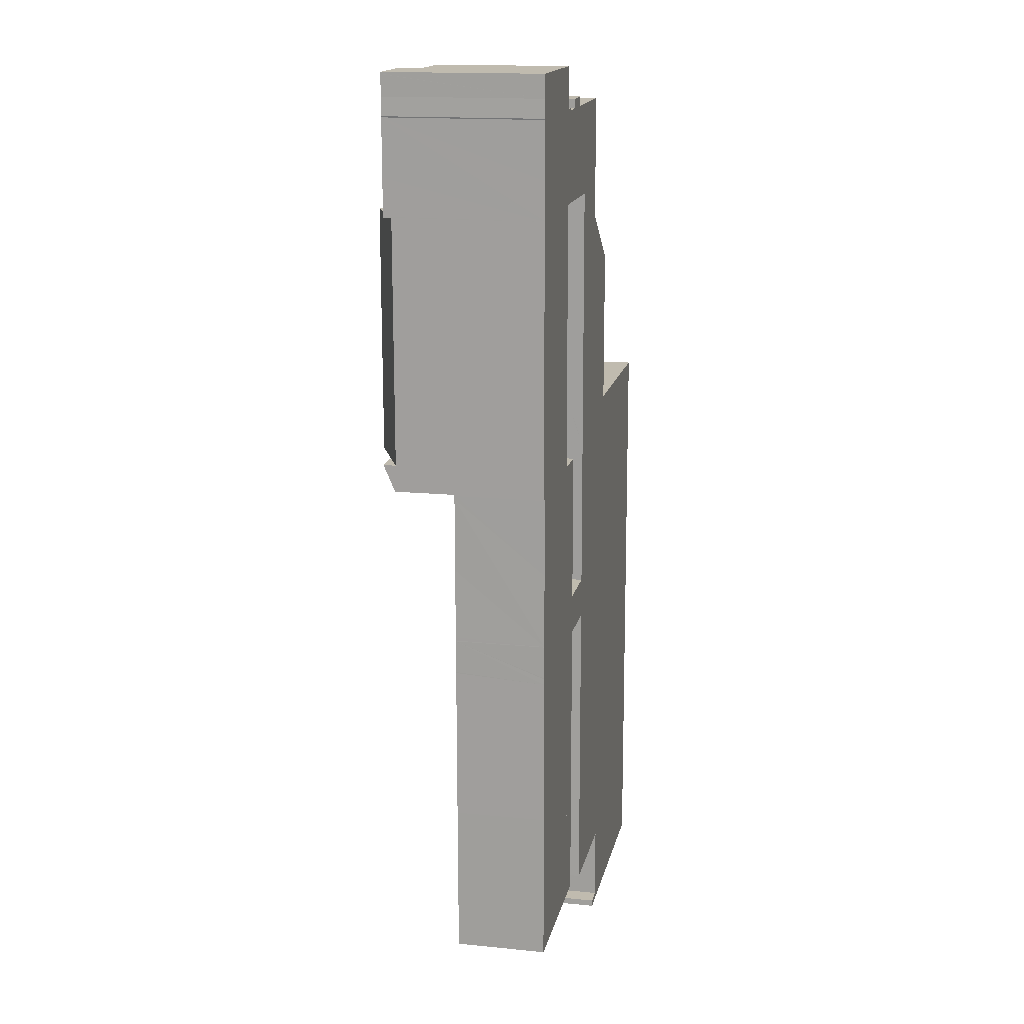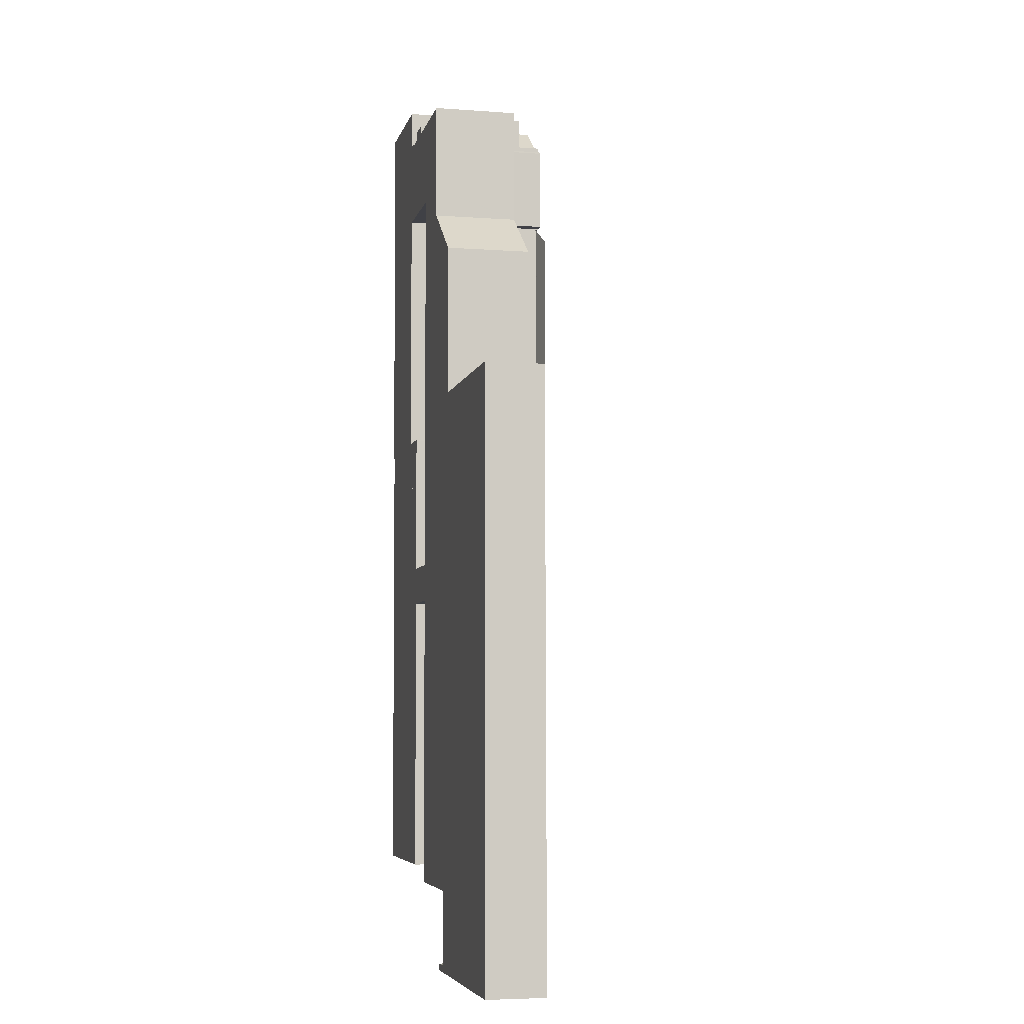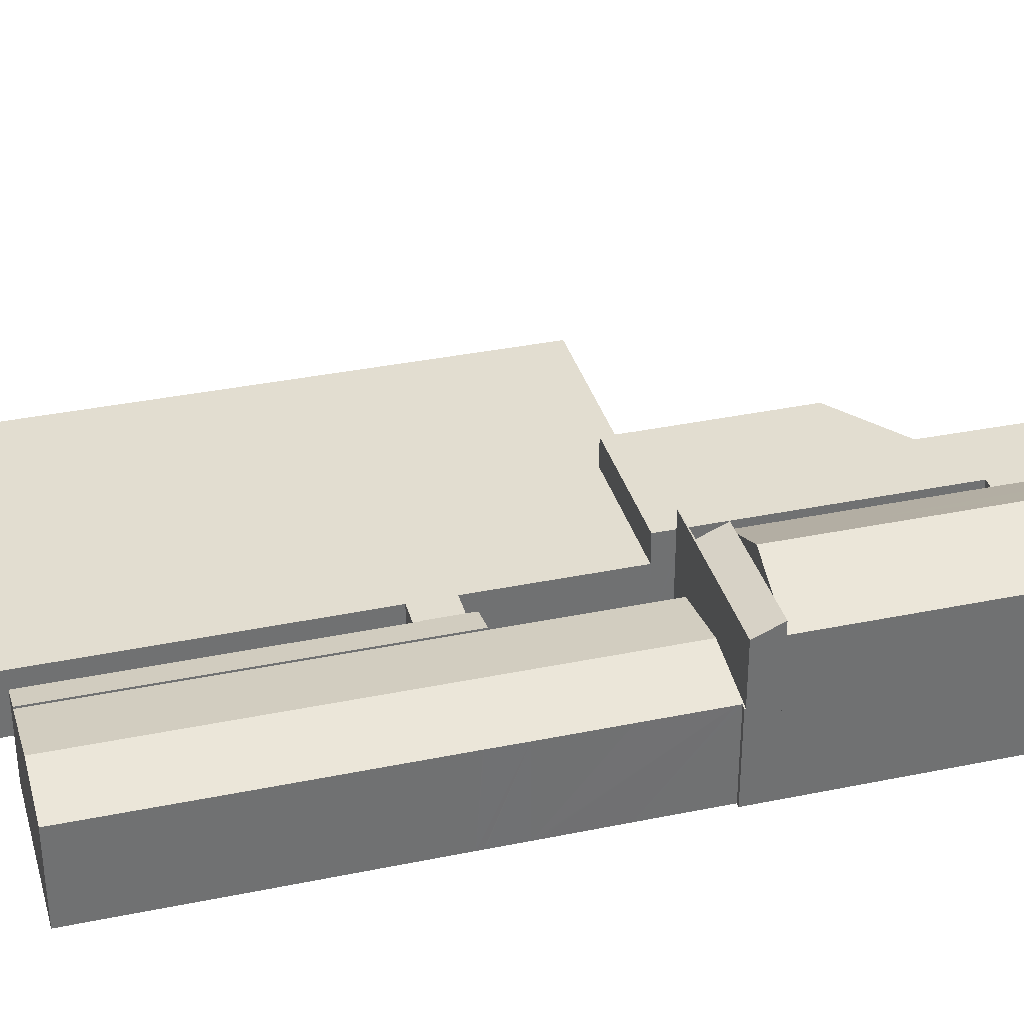
<metadata>
{"format":"obj","ext":"obj","renderer":"f3d","projection":"perspective","resolution":1024,"background":"white","views":[{"elev":15.5,"azim":-78.1,"up":"+Z"},{"elev":-5.5,"azim":77.2,"up":"+Z"},{"elev":35.1,"azim":-105.8,"up":"+Y"}]}
</metadata>
<code>
v  17.72 10.83 -0.157
v  16.25 10.62 -1.144
v  16.24 10.83 -0.191
v  19.58 11.09 0.988
v  19.06 11.03 0.743
v  19.43 11.08 0.986
v  19.61 10.8 -1.95
v  19.07 10.94 -0.125
v  19.62 10.62 -3.678
v  19.06 11.08 0.982
v  16.24 1.17e-17 -0.191
v  16.25 7.005e-17 -1.144
v  19.06 -6.013e-17 0.982
v  19.07 7.654e-18 -0.125
v  19.06 -4.55e-17 0.743
v  17.72 9.613e-18 -0.157
v  19.58 -6.05e-17 0.988
v  19.43 -6.038e-17 0.986
v  19.62 2.252e-16 -3.678
v  19.61 1.194e-16 -1.95
v  8.411 12.28 -43.82
v  8.551 12.28 -61.82
v  0.881 10.9 -44.01
v  0.886 10.9 -44.56
v  0.965 10.9 -53.41
v  1.022 10.9 -61.89
v  1.025 10.9 -62.32
v  8.592 12.28 -67.07
v  1.024 10.9 -62.41
v  1.073 10.9 -66.37
v  1.076 10.9 -66.49
v  1.081 10.9 -67.18
v  1.215 10.9 -84.93
v  8.87 12.28 -102.9
v  1.386 10.91 -103
v  0.371 10.8 -43.89
v  0.372 10.8 -44.03
v  16.72 10.78 -61.75
v  16.58 10.78 -43.75
v  16.76 10.78 -66.95
v  17.04 10.78 -102.9
v  17.04 6.299e-15 -102.9
v  16.76 4.099e-15 -66.95
v  16.72 3.781e-15 -61.75
v  16.58 2.679e-15 -43.75
v  8.87 6.302e-15 -102.9
v  1.386 6.305e-15 -103
v  0.881 2.695e-15 -44.01
v  0.372 2.696e-15 -44.03
v  1.215 5.201e-15 -84.93
v  1.081 4.113e-15 -67.18
v  1.076 4.071e-15 -66.49
v  1.073 4.064e-15 -66.37
v  1.024 3.821e-15 -62.41
v  1.025 3.816e-15 -62.32
v  1.022 3.789e-15 -61.89
v  0.965 3.271e-15 -53.41
v  0.886 2.729e-15 -44.56
v  0.371 2.687e-15 -43.89
v  8.411 2.683e-15 -43.82
v  22.57 10.8 1.025
v  19.58 10.8 0.988
v  19.62 10.8 -3.678
v  22.59 10.8 -0.082
v  26.07 10.8 -0.022
v  19.67 10.8 -11.14
v  34.09 10.8 0.117
v  26.15 10.8 -11.09
v  26.26 10.8 -11.09
v  34.28 10.8 -11.12
v  26.26 10.8 -11.19
v  26.51 10.8 -40.06
v  34.34 10.8 -14.75
v  34.35 10.8 -14.88
v  34.45 10.8 -14.96
v  42.71 10.8 -21.17
v  42.8 10.8 -21.24
v  42.84 10.8 -37.04
v  26.52 10.8 -40.47
v  26.55 10.8 -43.67
v  34.94 10.8 -43.59
v  42.85 10.8 -40.43
v  42.9 10.8 -43.53
v  42.87 10.8 -40.43
v  42.85 10.8 -40.33
v  42.85 2.476e-15 -40.43
v  42.85 2.469e-15 -40.33
v  42.84 2.268e-15 -37.04
v  42.8 1.3e-15 -21.24
v  42.87 2.476e-15 -40.43
v  42.9 2.665e-15 -43.53
v  22.57 -6.276e-17 1.025
v  22.59 5.021e-18 -0.082
v  34.09 -7.164e-18 0.117
v  34.28 6.808e-16 -11.12
v  34.34 9.034e-16 -14.75
v  34.35 9.112e-16 -14.88
v  26.07 1.347e-18 -0.022
v  34.94 2.669e-15 -43.59
v  26.55 2.674e-15 -43.67
v  26.26 6.789e-16 -11.09
v  19.67 6.823e-16 -11.14
v  26.15 6.789e-16 -11.09
v  26.54 10.8 -43.6
v  26.54 2.67e-15 -43.6
v  26.52 2.478e-15 -40.47
v  26.26 6.85e-16 -11.19
v  26.51 2.453e-15 -40.06
v  34.45 9.159e-16 -14.96
v  42.71 1.296e-15 -21.17
v  15.02 19.38 -40.57
v  15.03 18.07 -43.62
v  13.09 19.38 -40.58
v  0.347 19.38 -40.69
v  8.411 18.02 -43.82
v  0.371 18.02 -43.89
v  3.68 19.38 -40.66
v  8.386 19.38 -40.62
v  16.58 18.02 -43.75
v  15.75 18.07 -43.63
v  16.58 18.07 -43.63
v  19.75 18.02 -43.72
v  19.75 18.04 -43.67
v  19.75 18.05 -43.65
v  19.75 2.673e-15 -43.65
v  19.75 2.674e-15 -43.67
v  19.75 2.677e-15 -43.72
v  15.02 2.484e-15 -40.57
v  15.03 2.671e-15 -43.62
v  0.347 2.492e-15 -40.69
v  3.68 2.49e-15 -40.66
v  8.386 2.487e-15 -40.62
v  13.09 2.485e-15 -40.58
v  15.75 2.671e-15 -43.63
v  16.58 2.672e-15 -43.63
v  0.218 17.88 -23.45
v  0.347 17.88 -40.69
v  0.128 17.88 -11.41
v  2.273 18.85 -11.39
v  8.158 21.51 -11.34
v  8.386 21.51 -40.62
v  15.01 18.51 -40.2
v  14.04 18.85 -11.29
v  14.84 18.49 -11.29
v  15.02 18.51 -40.57
v  0.218 1.436e-15 -23.45
v  0.128 6.987e-16 -11.41
v  2.273 6.976e-16 -11.39
v  14.04 6.914e-16 -11.29
v  14.84 6.91e-16 -11.29
v  8.158 6.945e-16 -11.34
v  15.01 2.462e-15 -40.2
v  26.72 7.357 -66.8
v  35.99 7.357 -104.6
v  26.92 7.357 -104.6
v  40.74 7.357 -104.6
v  20.04 7.357 -61.9
v  20.73 7.357 -66.79
v  20.07 7.357 -66.8
v  26.55 7.357 -66.7
v  20.69 7.357 -61.89
v  26.51 7.357 -61.81
v  26.72 7.357 -66.7
v  59.68 7.357 -114.6
v  66.54 7.357 -114.6
v  26.7 7.357 -61.8
v  26.7 7.357 -61.67
v  26.55 7.357 -43.67
v  66.46 7.357 -104.5
v  66.13 7.357 -66.22
v  34.94 7.357 -43.59
v  42.9 7.357 -43.53
v  42.87 7.357 -40.43
v  59.68 7.357 -40.29
v  66.09 7.357 -61.33
v  65.94 7.357 -43.33
v  65.91 7.357 -40.23
v  38.43 7.357 -114
v  43.5 7.357 -114.8
v  38.43 7.357 -114.8
v  40.85 7.357 -114
v  40.74 7.357 -104.7
v  26.7 3.784e-15 -61.8
v  26.7 3.776e-15 -61.67
v  38.43 7.032e-15 -114.8
v  38.43 6.981e-15 -114
v  40.85 6.979e-15 -114
v  40.74 6.408e-15 -104.7
v  40.74 6.402e-15 -104.6
v  26.92 6.408e-15 -104.6
v  26.72 4.09e-15 -66.8
v  26.72 4.084e-15 -66.7
v  20.07 4.09e-15 -66.8
v  20.04 3.79e-15 -61.9
v  59.68 2.467e-15 -40.29
v  65.91 2.464e-15 -40.23
v  26.51 3.785e-15 -61.81
v  20.69 3.79e-15 -61.89
v  65.94 2.653e-15 -43.33
v  66.09 3.755e-15 -61.33
v  66.13 4.055e-15 -66.22
v  66.46 6.398e-15 -104.5
v  66.54 7.016e-15 -114.6
v  59.68 7.02e-15 -114.6
v  43.5 7.029e-15 -114.8
v  35.99 6.404e-15 -104.6
v  20.73 4.09e-15 -66.79
v  26.55 4.084e-15 -66.7
v  16.25 7.357 -1.144
v  19.67 7.357 -11.14
v  16.33 7.357 -11.17
v  19.62 7.357 -3.678
v  16.33 6.841e-16 -11.17
v  16.58 7.357 -43.75
v  19.94 7.357 -61.72
v  16.72 7.357 -61.75
v  19.75 7.357 -43.72
v  19.94 3.78e-15 -61.72
v  20.07 10.37 -66.8
v  19.94 10.39 -61.9
v  20.04 10.37 -61.9
v  16.72 11 -61.75
v  19.94 10.39 -61.72
v  16.76 11 -66.95
v  19.96 10.39 -66.8
v  19.97 10.39 -66.9
v  20.2 10.4 -102.8
v  17.04 11 -102.9
v  19.96 4.09e-15 -66.8
v  20.2 6.298e-15 -102.8
v  19.97 4.096e-15 -66.9
v  19.94 3.79e-15 -61.9
v  8.135 18.85 4.959
v  0.003 18.85 4.699
v  0.001 18.85 4.889
v  0.003 18.85 4.655
v  0.029 18.85 2.182
v  0.016 18.85 1.214
v  0.01 18.85 0.752
v  0 18.85 1.154e-15
v  0.027 18.85 -0.093
v  0.038 18.85 -0.132
v  0.093 18.85 -6.876
v  0.127 18.85 -11.33
v  0.128 18.85 -11.41
v  8.158 18.85 -11.34
v  8.29 18.85 4.843
v  13.42 18.85 0.984
v  14.75 18.85 1.007
v  14.77 18.85 0.099
v  16.09 18.85 0.049
v  16.11 18.85 -0.194
v  16.24 18.85 -0.191
v  16.25 18.85 -1.144
v  14.84 18.85 -11.19
v  15.5 18.85 -11.18
v  16.33 18.85 -11.17
v  14.84 18.85 -11.29
v  14.75 -6.166e-17 1.007
v  14.77 -6.062e-18 0.099
v  16.09 -3e-18 0.049
v  16.11 1.188e-17 -0.194
v  14.84 6.849e-16 -11.19
v  13.42 -6.025e-17 0.984
v  0.001 -2.994e-16 4.889
v  8.135 -3.037e-16 4.959
v  15.5 6.845e-16 -11.18
v  0.127 6.936e-16 -11.33
v  0.093 4.21e-16 -6.876
v  0.038 8.083e-18 -0.132
v  0 0 0
v  0.027 5.695e-18 -0.093
v  0.016 -7.434e-17 1.214
v  0.029 -1.336e-16 2.182
v  0.01 -4.605e-17 0.752
v  0.003 -2.877e-16 4.699
v  0.003 -2.85e-16 4.655
v  8.29 -2.965e-16 4.843
v  14.67 16.02 5.015
v  8.29 16.02 4.843
v  8.135 16.02 4.959
v  13.42 16.02 0.984
v  14.67 16.02 4.953
v  14.75 16.02 1.007
v  14.67 16.02 4.655
v  14.67 -3.071e-16 5.015
v  14.67 -3.033e-16 4.953
v  14.67 -2.85e-16 4.655
g defaultobject
f 1 2 3
f 4 5 6
f 5 4 7
f 5 7 8
f 8 7 2
f 2 7 9
f 2 1 8
f 6 5 10
f 2 11 3
f 11 2 12
f 5 13 10
f 13 5 8
f 13 8 14
f 13 14 15
f 11 1 3
f 1 11 8
f 8 11 14
f 14 11 16
f 13 6 10
f 6 17 4
f 17 6 13
f 17 13 18
f 17 7 4
f 7 17 9
f 9 17 19
f 19 17 20
f 19 2 9
f 2 19 12
f 18 20 17
f 20 18 13
f 20 13 15
f 20 15 14
f 20 14 16
f 20 16 19
f 19 16 12
f 12 16 11
f 21 22 23
f 24 23 22
f 25 24 22
f 26 25 22
f 27 26 22
f 28 27 22
f 29 27 28
f 30 29 28
f 31 30 28
f 32 31 28
f 33 32 28
f 34 33 28
f 35 33 34
f 21 23 36
f 37 36 23
f 38 21 39
f 21 38 22
f 22 38 40
f 22 40 28
f 28 40 41
f 28 41 34
f 40 42 41
f 42 40 43
f 43 40 38
f 43 38 44
f 44 38 39
f 44 39 45
f 42 34 41
f 34 42 35
f 35 42 46
f 35 46 47
f 48 37 23
f 37 48 49
f 47 33 35
f 33 47 50
f 33 50 32
f 32 50 51
f 32 51 31
f 31 51 30
f 30 51 29
f 29 51 52
f 29 52 53
f 29 53 54
f 54 27 29
f 27 54 55
f 55 26 27
f 26 55 25
f 25 55 24
f 24 55 56
f 24 56 57
f 24 57 23
f 23 57 48
f 48 57 58
f 49 36 37
f 36 49 59
f 59 21 36
f 21 59 39
f 39 59 60
f 39 60 45
f 48 44 45
f 44 48 58
f 44 58 57
f 44 57 56
f 44 56 43
f 43 56 55
f 43 55 54
f 43 54 53
f 43 53 52
f 43 52 51
f 43 51 42
f 42 51 50
f 42 50 47
f 42 47 46
f 59 48 60
f 48 59 49
f 60 48 45
f 61 7 62
f 7 61 63
f 63 61 64
f 63 64 65
f 63 65 66
f 66 65 67
f 66 67 68
f 68 67 69
f 69 67 70
f 69 70 71
f 71 70 72
f 72 70 73
f 72 73 74
f 72 74 75
f 72 75 76
f 72 76 77
f 72 77 78
f 72 78 79
f 79 78 80
f 80 78 81
f 81 78 82
f 81 82 83
f 83 82 84
f 85 86 82
f 86 85 78
f 86 78 77
f 86 77 87
f 87 77 88
f 88 77 89
f 90 83 84
f 83 90 91
f 92 64 61
f 64 92 93
f 94 70 67
f 70 94 95
f 70 95 73
f 73 95 74
f 74 95 96
f 74 96 97
f 86 84 82
f 84 86 90
f 17 61 62
f 61 17 92
f 93 65 64
f 65 93 67
f 67 93 94
f 94 93 98
f 91 81 83
f 81 91 80
f 80 91 99
f 80 99 100
f 101 68 69
f 68 101 66
f 66 101 102
f 102 101 103
f 100 104 80
f 104 100 79
f 79 100 72
f 72 100 71
f 71 100 105
f 71 105 106
f 71 106 69
f 69 106 107
f 69 107 101
f 107 106 108
f 102 63 66
f 63 102 7
f 7 102 62
f 62 102 20
f 62 20 17
f 20 102 19
f 97 75 74
f 75 97 76
f 76 97 77
f 77 97 109
f 77 109 110
f 77 110 89
f 20 92 17
f 92 20 93
f 93 20 98
f 98 20 19
f 98 19 94
f 94 19 102
f 94 102 101
f 94 101 95
f 101 102 103
f 95 101 107
f 95 107 108
f 95 108 96
f 96 108 97
f 97 108 109
f 109 108 110
f 110 108 89
f 89 108 88
f 88 108 106
f 88 106 100
f 88 100 86
f 86 100 99
f 86 99 90
f 90 99 91
f 111 112 113
f 114 115 116
f 115 114 117
f 115 117 118
f 115 118 112
f 115 112 119
f 112 118 113
f 119 112 120
f 119 120 121
f 119 121 122
f 122 121 123
f 123 121 124
f 125 123 124
f 123 125 126
f 126 122 123
f 122 126 127
f 128 112 111
f 112 128 129
f 127 119 122
f 119 127 115
f 115 127 116
f 116 127 59
f 59 127 45
f 59 45 60
f 116 130 114
f 130 116 59
f 130 117 114
f 117 130 118
f 118 130 113
f 113 130 111
f 111 130 131
f 111 131 128
f 128 131 132
f 128 132 133
f 129 120 112
f 120 129 121
f 121 129 124
f 124 129 134
f 124 134 125
f 125 134 135
f 60 130 59
f 130 60 131
f 131 60 132
f 132 60 129
f 129 60 45
f 132 129 133
f 129 45 134
f 134 45 135
f 135 45 127
f 135 127 126
f 135 126 125
f 128 133 129
f 136 117 137
f 117 136 138
f 117 138 139
f 117 139 140
f 117 140 141
f 142 143 144
f 143 142 145
f 143 145 113
f 143 113 140
f 140 113 141
f 113 117 141
f 117 113 137
f 137 113 130
f 130 113 145
f 130 145 133
f 133 145 128
f 130 133 131
f 131 133 132
f 130 136 137
f 136 130 138
f 138 130 146
f 138 146 147
f 139 143 140
f 143 139 138
f 143 138 147
f 143 147 144
f 144 147 148
f 144 148 149
f 144 149 150
f 149 148 151
f 150 142 144
f 142 150 152
f 142 152 145
f 145 152 128
f 146 148 147
f 148 146 151
f 151 146 149
f 149 146 150
f 150 146 152
f 152 146 130
f 152 130 131
f 152 131 132
f 152 132 133
f 152 133 128
f 153 154 155
f 154 153 156
f 157 158 159
f 158 157 160
f 160 157 161
f 160 161 162
f 160 162 163
f 163 162 164
f 164 162 165
f 165 162 166
f 165 166 167
f 165 167 168
f 165 168 169
f 169 168 170
f 170 168 171
f 170 171 172
f 170 172 173
f 170 173 174
f 170 174 175
f 175 174 176
f 176 174 177
f 178 179 180
f 179 178 181
f 179 181 182
f 179 182 164
f 164 182 156
f 164 156 153
f 164 153 163
f 183 167 166
f 167 183 168
f 168 183 100
f 100 183 184
f 91 173 172
f 173 91 90
f 185 178 180
f 178 185 186
f 187 182 181
f 182 187 188
f 182 188 156
f 156 188 189
f 190 153 155
f 153 190 191
f 153 191 163
f 163 191 192
f 193 157 159
f 157 193 194
f 100 171 168
f 171 100 99
f 171 99 172
f 172 99 91
f 90 174 173
f 174 90 195
f 174 195 177
f 177 195 196
f 186 181 178
f 181 186 187
f 194 161 157
f 161 194 162
f 162 194 166
f 166 194 197
f 166 197 183
f 197 194 198
f 196 176 177
f 176 196 199
f 176 199 175
f 175 199 200
f 175 200 170
f 170 200 201
f 170 201 169
f 169 201 202
f 169 202 165
f 165 202 203
f 203 164 165
f 164 203 204
f 164 204 179
f 179 204 205
f 179 205 180
f 180 205 185
f 189 154 156
f 154 189 155
f 155 189 206
f 155 206 190
f 192 160 163
f 160 192 158
f 158 192 159
f 159 192 207
f 159 207 193
f 207 192 208
f 193 198 194
f 198 193 197
f 197 193 183
f 185 187 186
f 187 185 205
f 184 99 100
f 99 184 91
f 91 184 195
f 195 184 196
f 196 184 199
f 199 184 200
f 200 184 183
f 200 183 193
f 200 193 207
f 200 207 208
f 200 208 192
f 200 192 191
f 200 191 190
f 200 190 201
f 201 190 189
f 201 189 202
f 189 190 206
f 202 189 188
f 202 188 187
f 202 187 203
f 203 187 205
f 203 205 204
f 195 90 91
f 209 210 211
f 210 209 212
f 12 212 209
f 212 12 19
f 19 210 212
f 210 19 102
f 102 211 210
f 211 102 213
f 213 209 211
f 209 213 12
f 213 19 12
f 19 213 102
f 214 215 216
f 215 214 217
f 45 217 214
f 217 45 127
f 127 215 217
f 215 127 218
f 218 216 215
f 216 218 44
f 44 214 216
f 214 44 45
f 45 218 127
f 218 45 44
f 219 220 221
f 220 222 223
f 222 220 224
f 224 220 225
f 225 220 219
f 224 225 226
f 224 226 227
f 224 227 228
f 229 226 225
f 226 229 227
f 227 229 230
f 230 229 231
f 218 220 223
f 220 218 232
f 194 219 221
f 219 194 193
f 227 42 228
f 42 227 230
f 219 229 225
f 229 219 193
f 42 224 228
f 224 42 43
f 224 43 222
f 222 43 44
f 44 223 222
f 223 44 218
f 232 221 220
f 221 232 194
f 194 232 193
f 230 43 42
f 43 230 231
f 43 231 44
f 44 231 229
f 44 229 193
f 44 193 232
f 44 232 218
f 233 234 235
f 234 233 236
f 236 233 237
f 237 233 238
f 238 233 239
f 239 233 240
f 240 233 241
f 241 233 242
f 242 233 243
f 243 233 244
f 244 233 245
f 245 233 139
f 139 233 246
f 246 233 247
f 246 247 248
f 246 248 143
f 143 248 249
f 143 249 250
f 143 250 251
f 143 251 252
f 143 252 253
f 143 253 254
f 143 254 255
f 255 254 256
f 256 254 257
f 258 143 255
f 259 250 249
f 250 259 260
f 261 252 251
f 252 261 262
f 11 254 253
f 254 11 257
f 257 11 213
f 213 11 12
f 263 258 255
f 258 263 150
f 260 251 250
f 251 260 261
f 262 253 252
f 253 262 11
f 264 249 248
f 249 264 259
f 265 233 235
f 233 265 266
f 213 256 257
f 256 213 255
f 255 213 263
f 263 213 267
f 150 143 258
f 143 150 246
f 246 150 139
f 139 150 245
f 245 150 149
f 245 149 148
f 245 148 147
f 148 149 151
f 147 244 245
f 244 147 243
f 243 147 242
f 242 147 268
f 242 268 269
f 242 269 270
f 270 241 242
f 241 270 240
f 240 270 271
f 271 270 272
f 271 239 240
f 239 271 238
f 238 271 237
f 237 271 273
f 237 273 274
f 273 271 275
f 274 236 237
f 236 274 234
f 234 274 235
f 235 274 265
f 265 274 276
f 276 274 277
f 266 247 233
f 247 266 248
f 248 266 264
f 264 266 278
f 265 278 266
f 278 265 276
f 278 276 264
f 264 276 277
f 264 277 274
f 264 274 273
f 264 273 275
f 264 260 259
f 260 264 275
f 260 275 271
f 260 271 272
f 260 272 261
f 261 272 262
f 262 272 270
f 262 270 269
f 262 269 12
f 12 269 213
f 213 269 267
f 267 269 263
f 263 269 268
f 263 268 150
f 150 268 151
f 151 268 147
f 150 151 149
f 151 147 148
f 12 11 262
f 279 280 281
f 280 279 282
f 282 279 283
f 282 283 284
f 284 283 285
f 286 283 279
f 283 286 285
f 285 286 284
f 284 286 287
f 284 287 259
f 259 287 288
f 259 282 284
f 282 259 264
f 264 280 282
f 280 264 281
f 281 264 266
f 266 264 278
f 266 279 281
f 279 266 286
f 288 264 259
f 264 288 287
f 264 287 286
f 264 286 278
f 278 286 266

</code>
